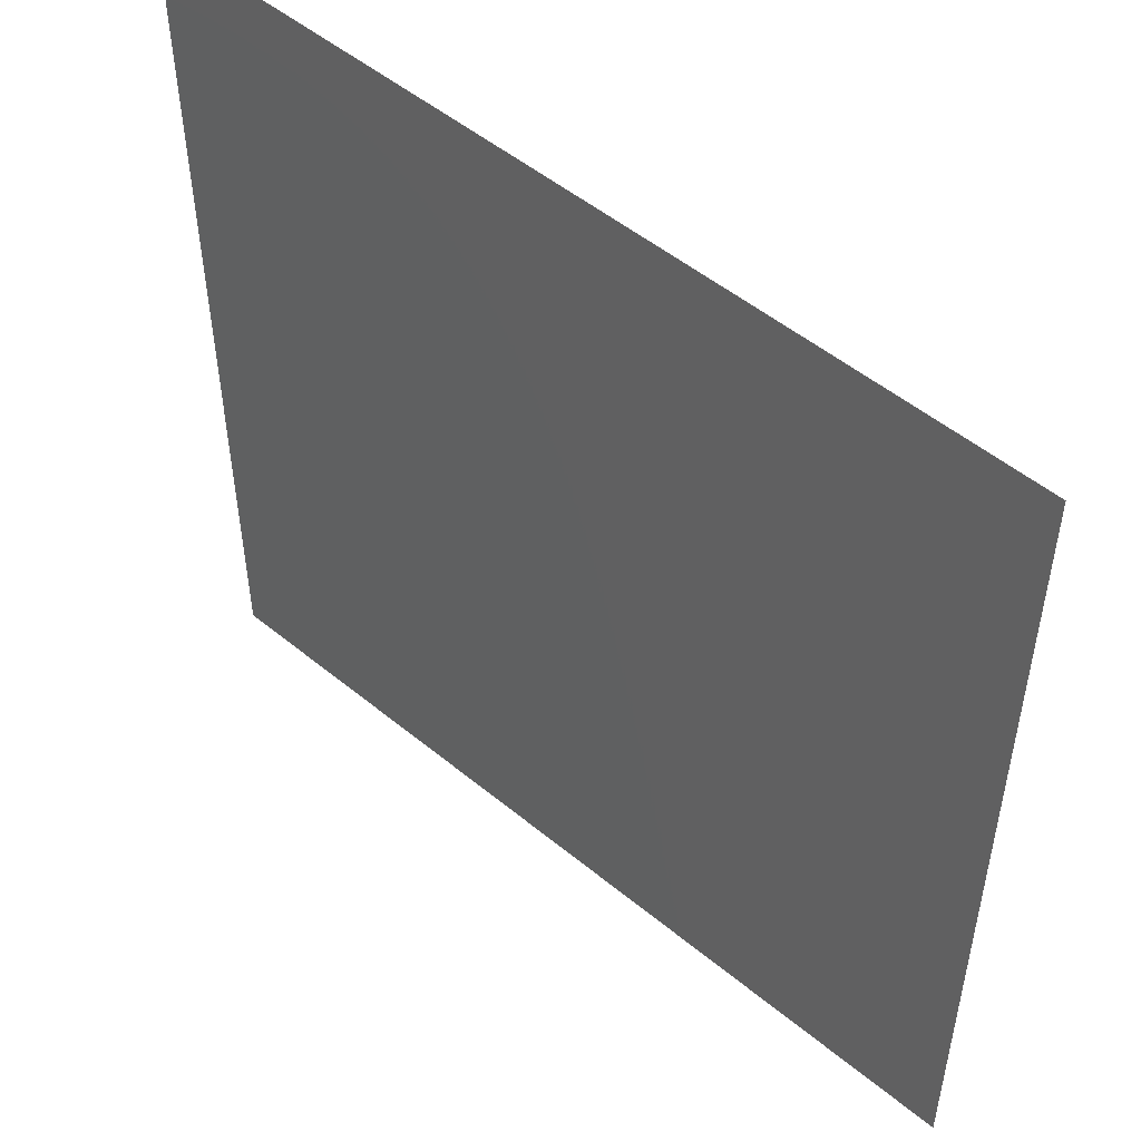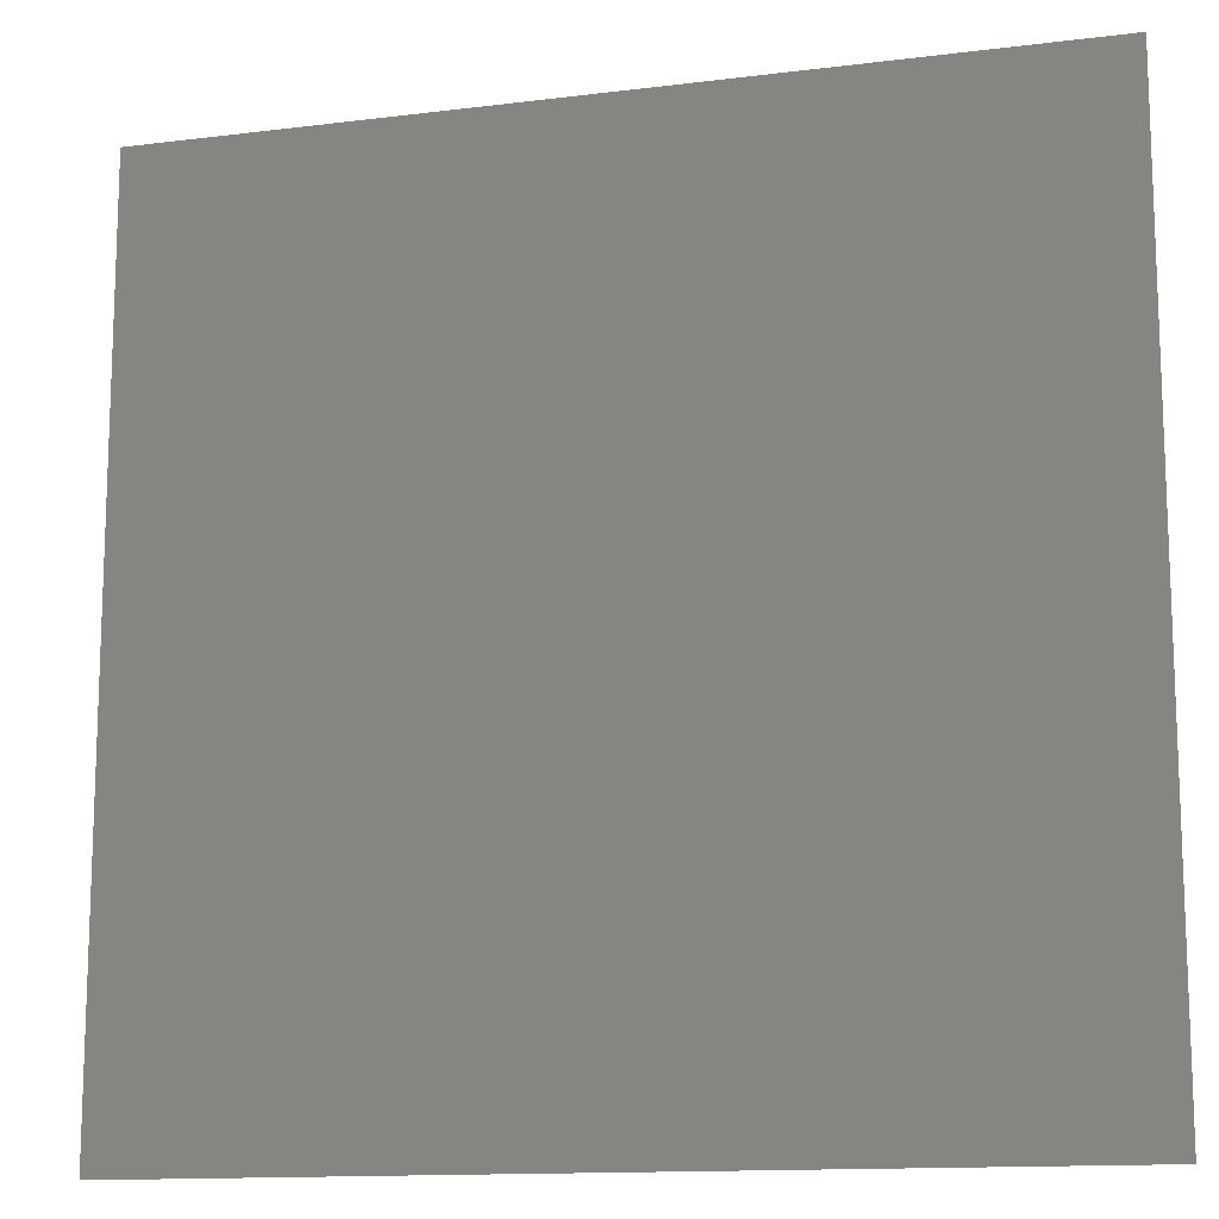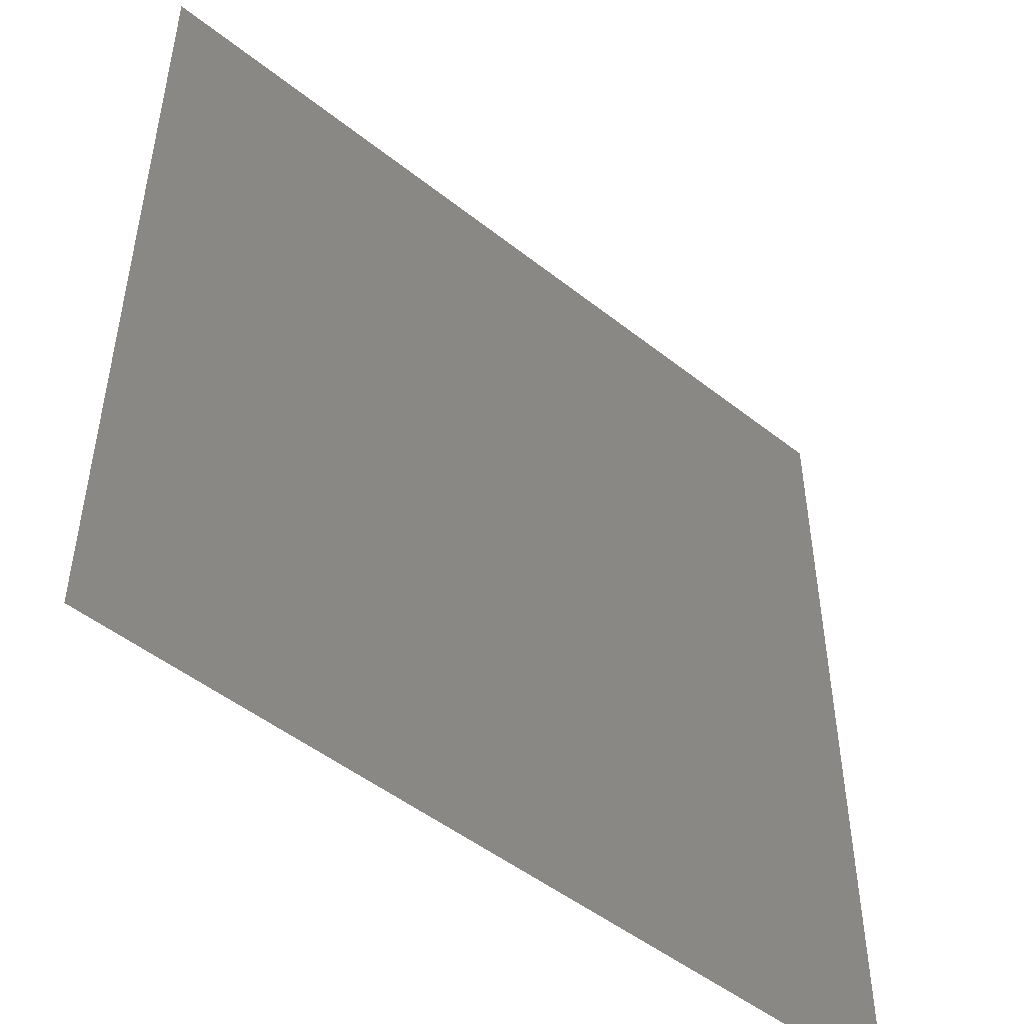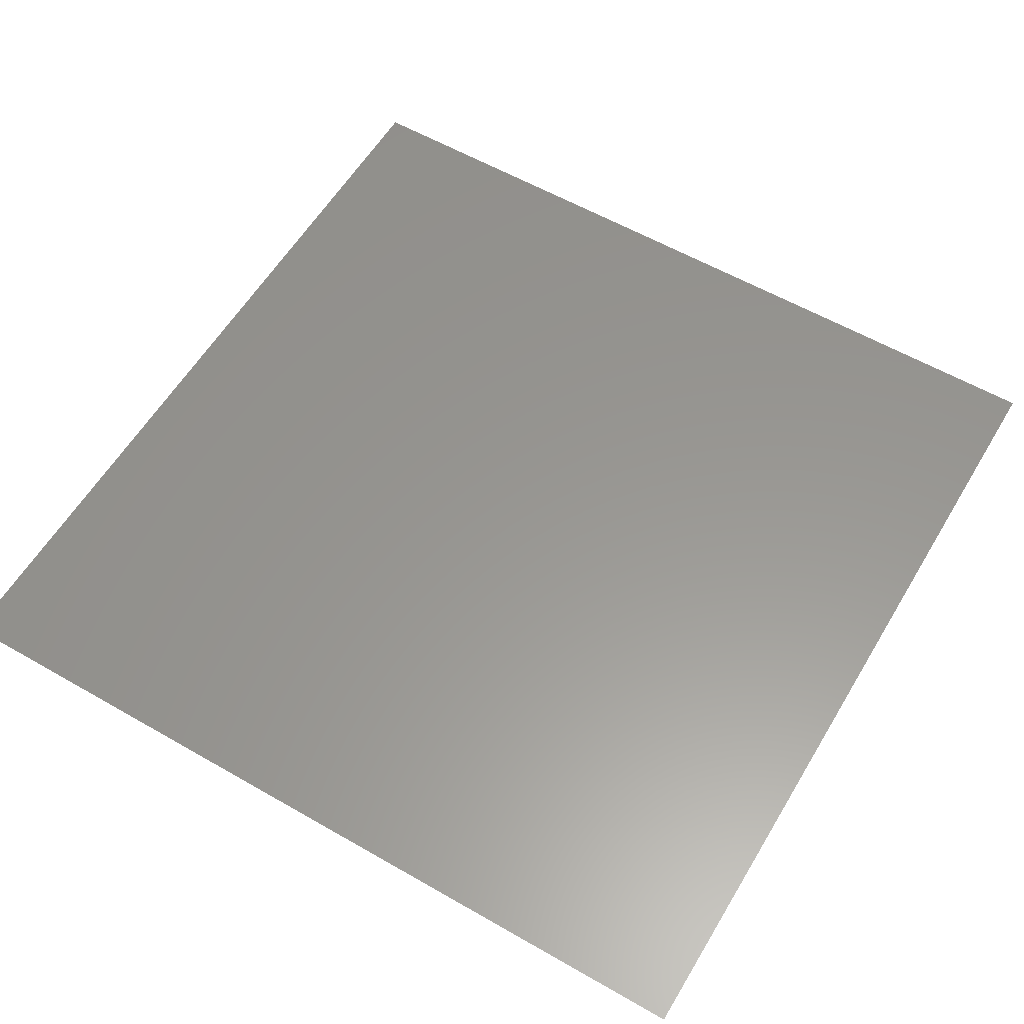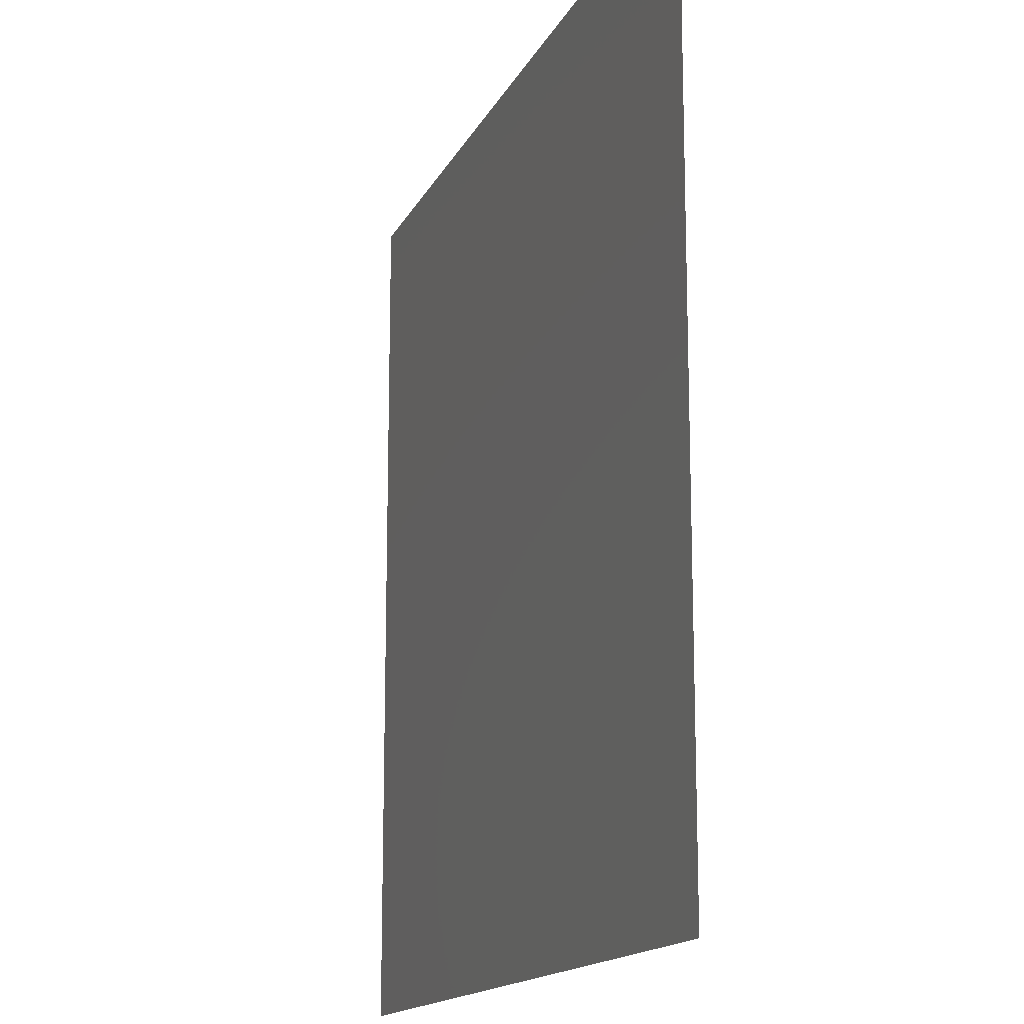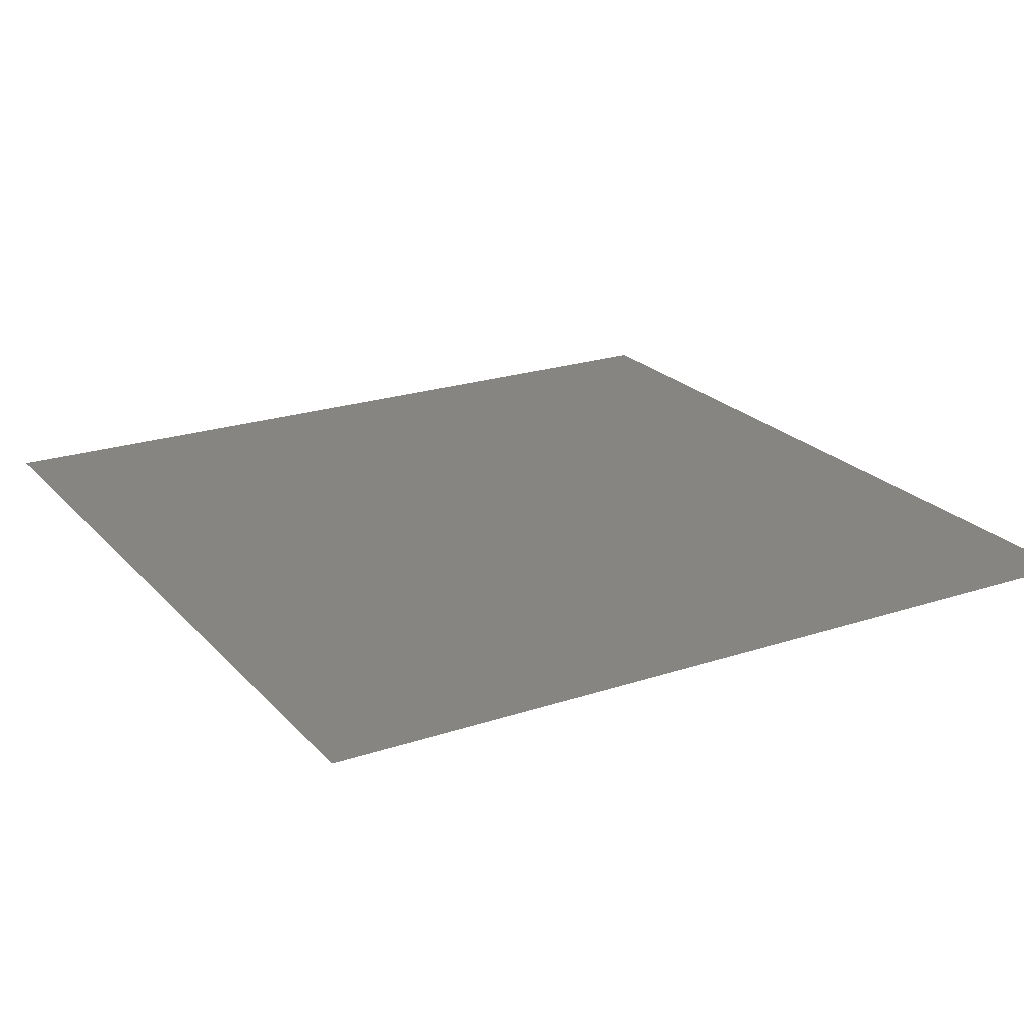
<metadata>
{"format":"stl","ext":"stl","renderer":"f3d","projection":"perspective","resolution":1024,"background":"white","views":[{"elev":51.3,"azim":41.8,"up":"+Y"},{"elev":-13.4,"azim":15.8,"up":"+Y"},{"elev":-49.3,"azim":138.8,"up":"+Y"},{"elev":58.4,"azim":30.7,"up":"+Z"},{"elev":-15.1,"azim":-108.4,"up":"+Y"},{"elev":22.0,"azim":-120.0,"up":"+Z"}]}
</metadata>
<code>
# stl→obj: 9 verts, 8 faces
v 0 0.5 0
v 0.5 0.5 0
v 0 0 0
v 1 0.5 0
v 0.5 0 0
v 0 1 0
v 0.5 1 0
v 1 1 0
v 1 0 0
f 1 2 3
f 2 4 5
f 6 7 1
f 7 8 4
f 7 2 1
f 7 4 2
f 2 5 3
f 4 9 5

</code>
